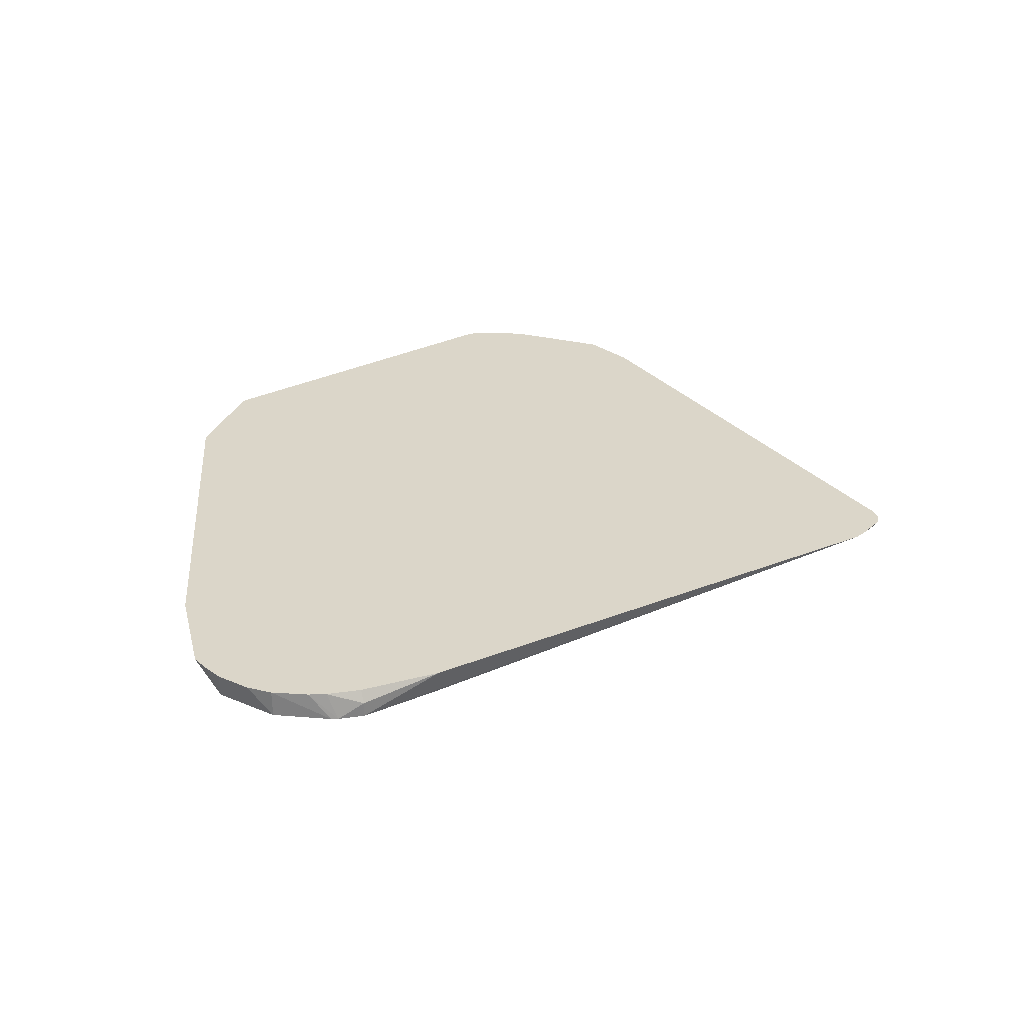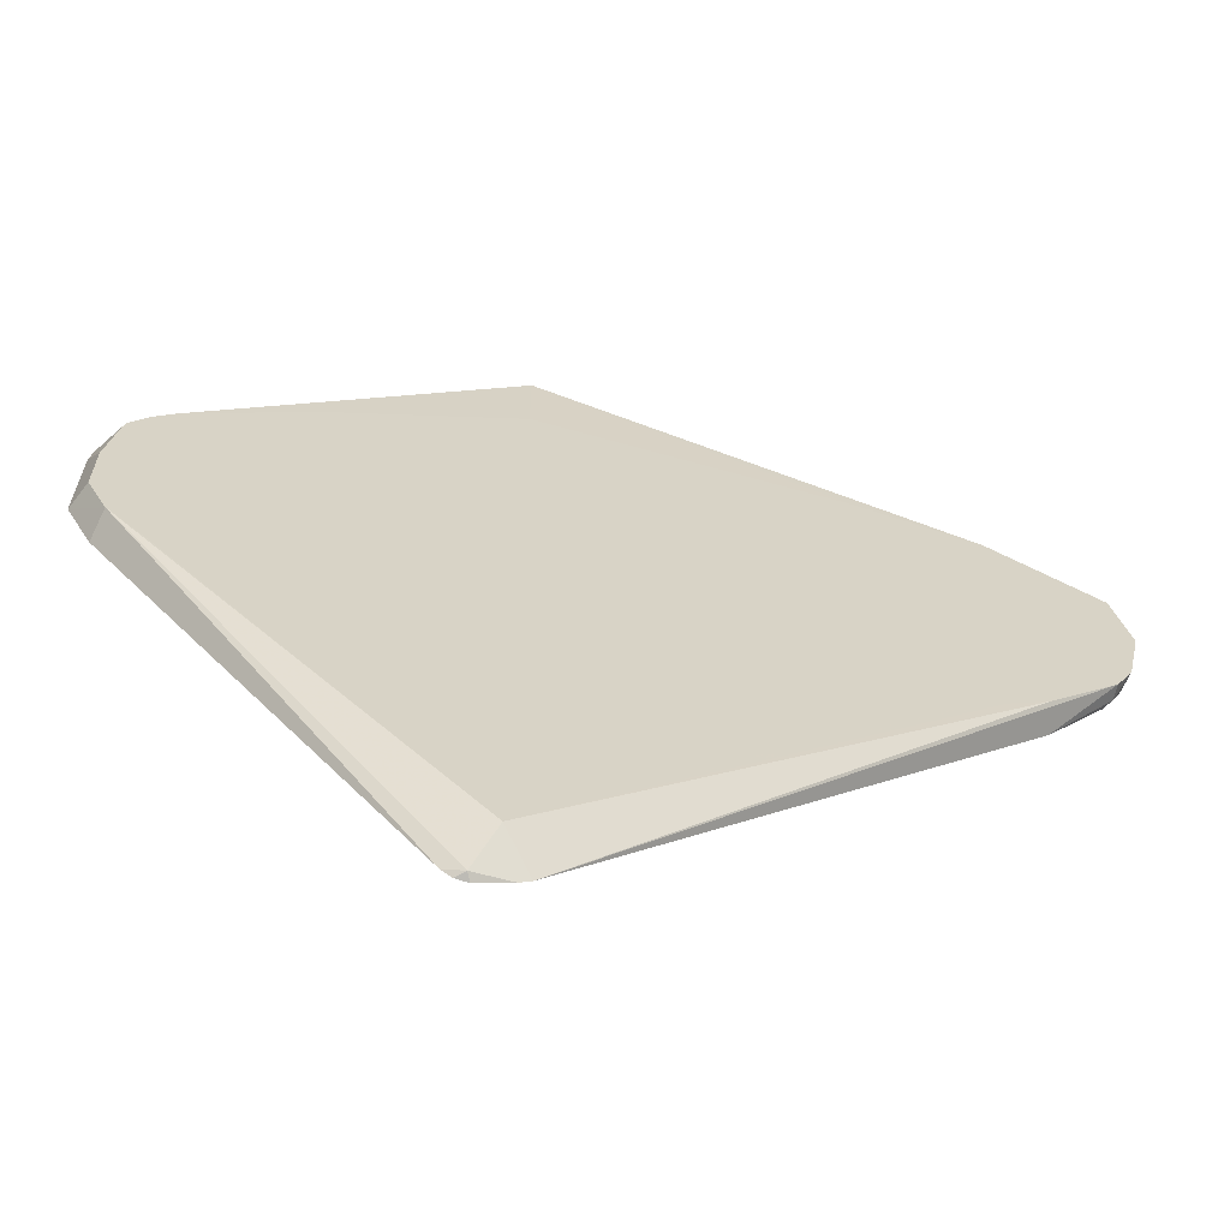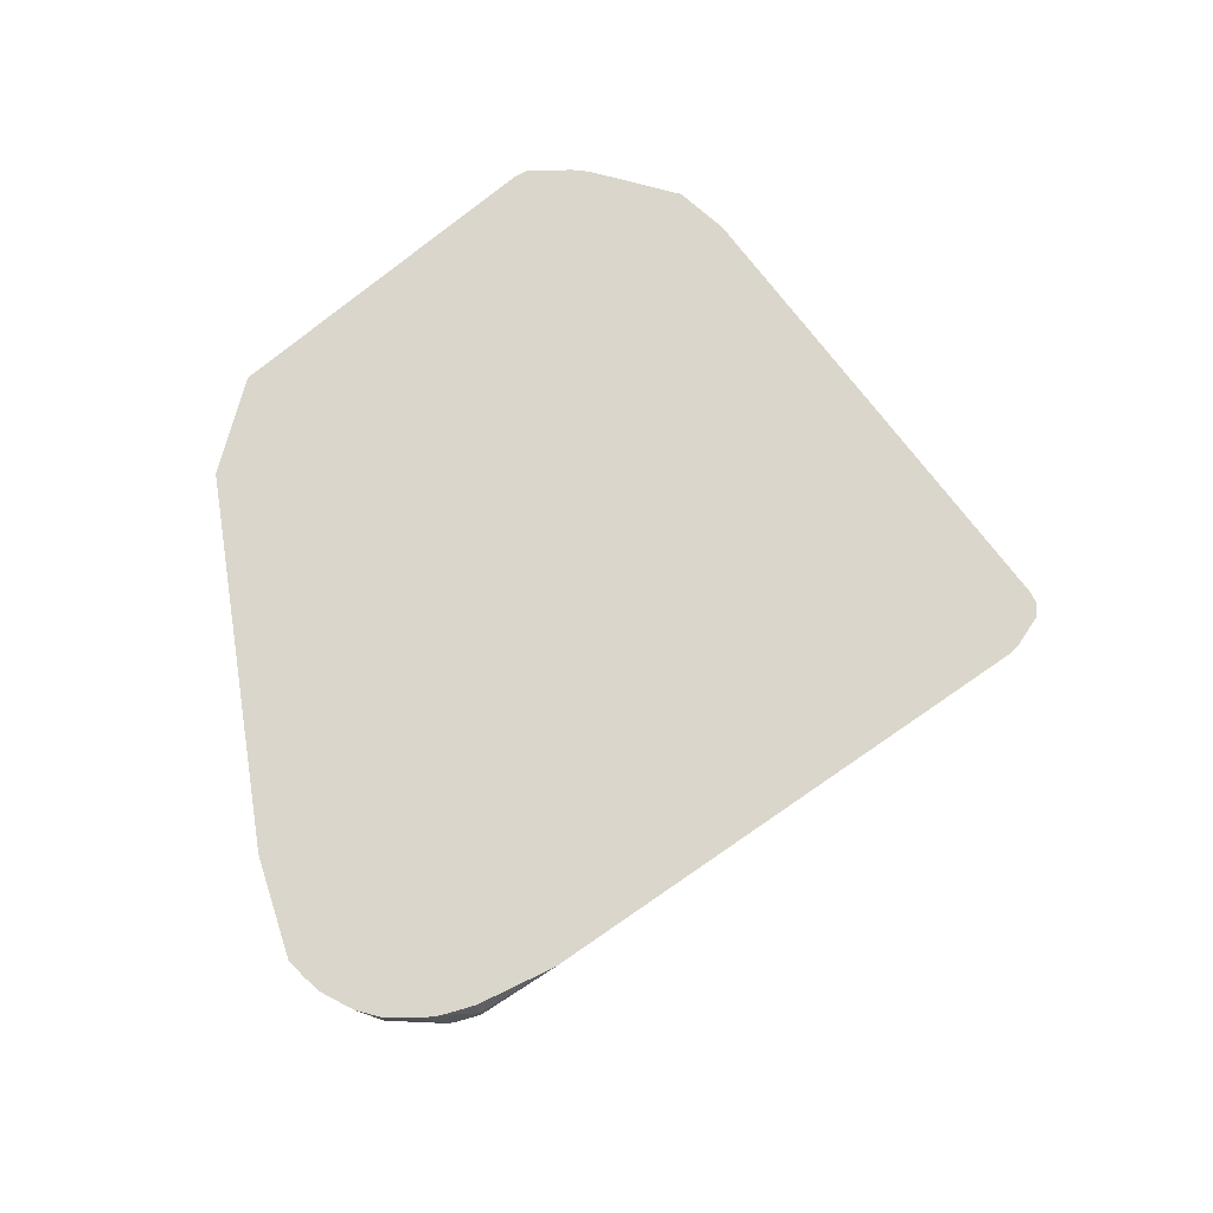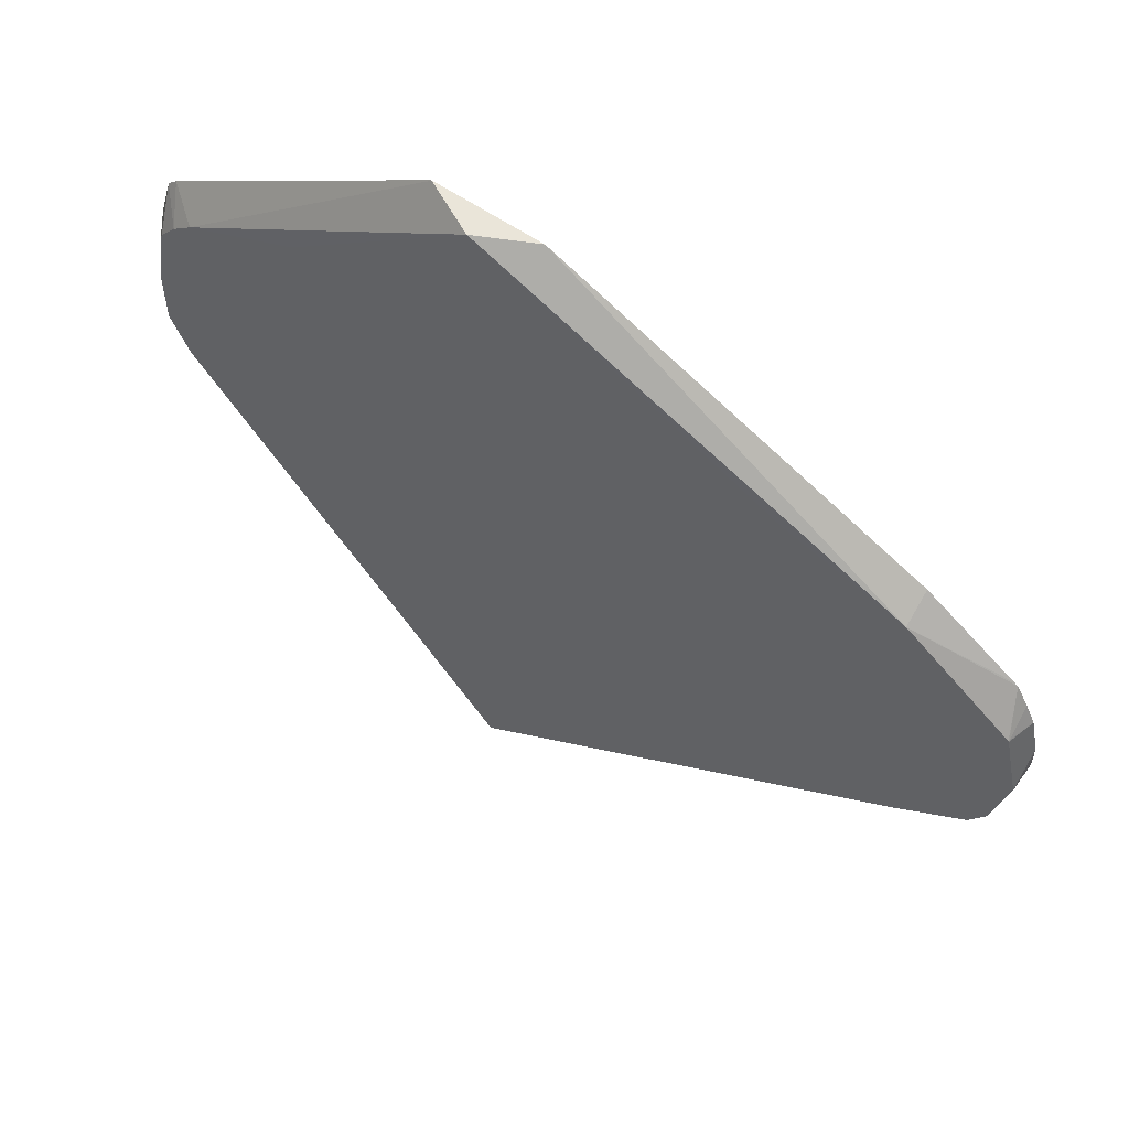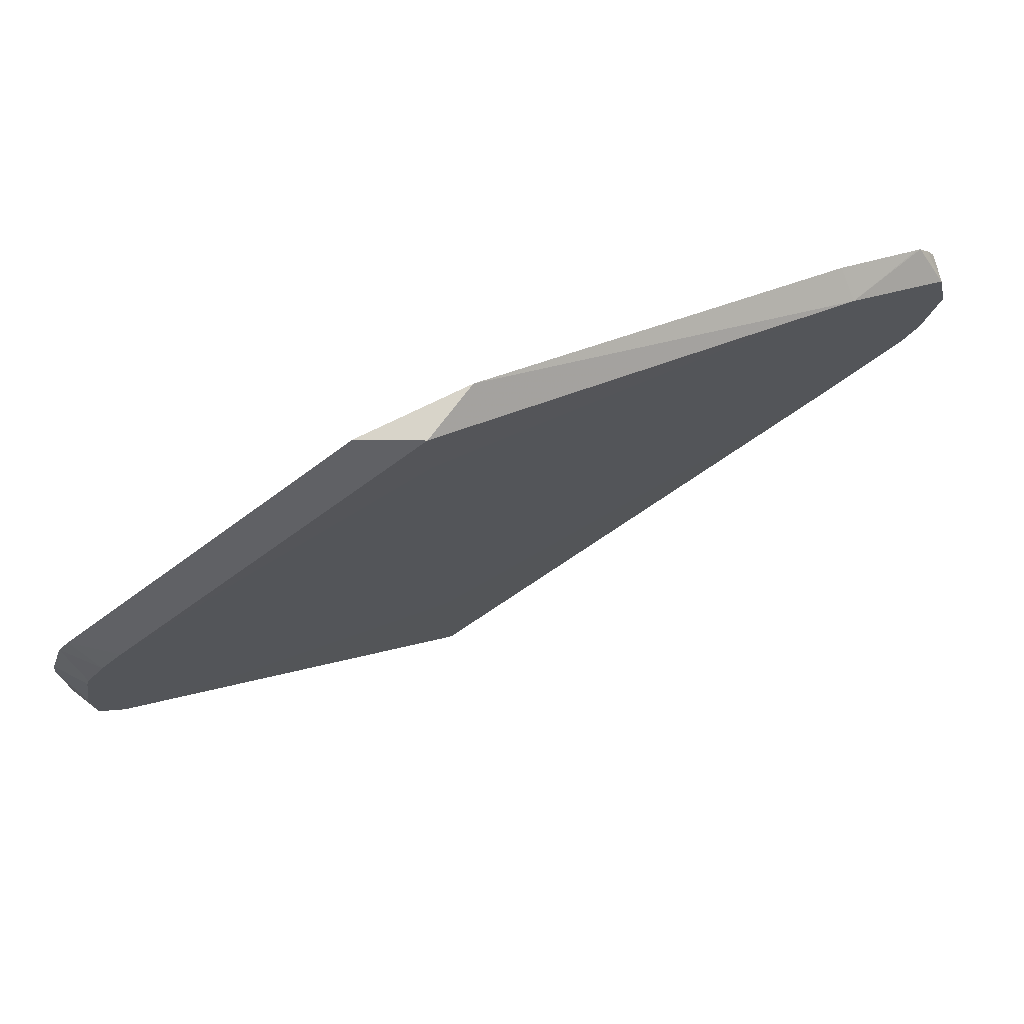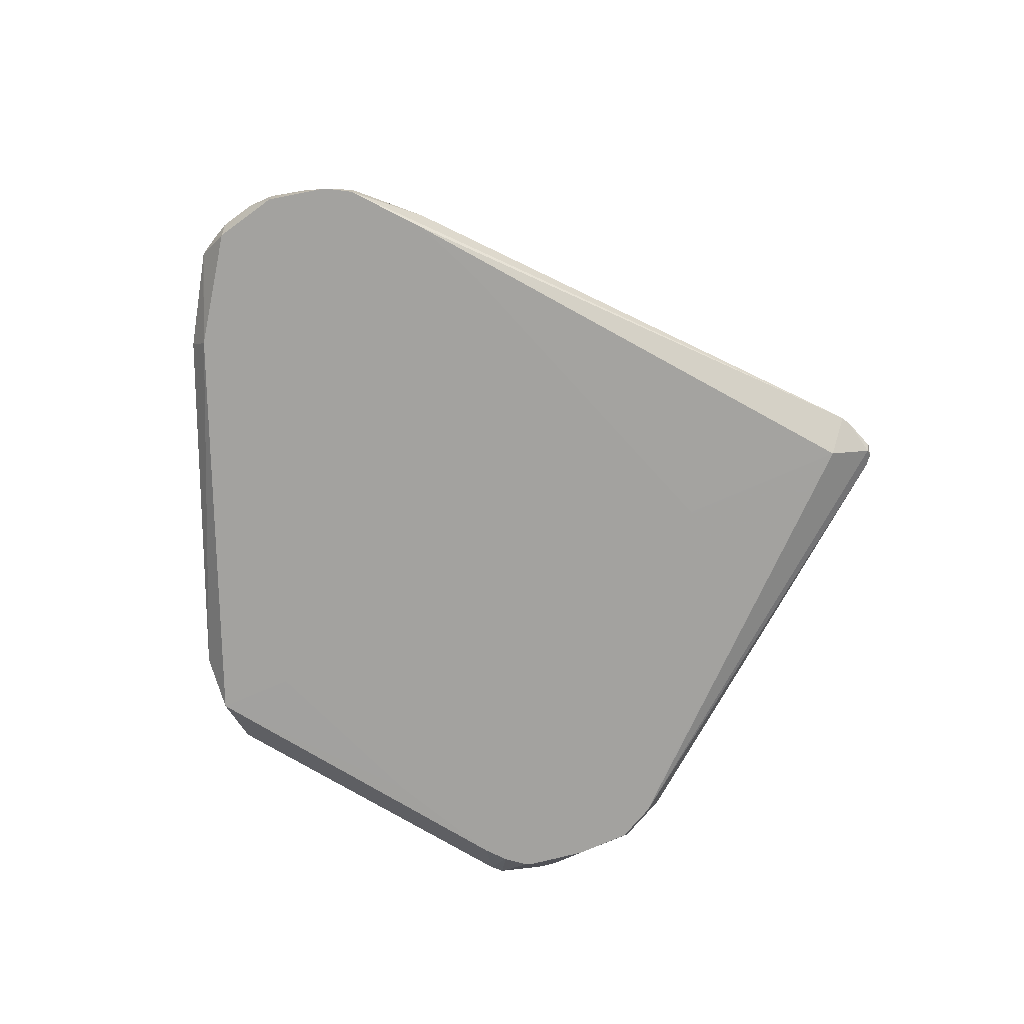
<metadata>
{"format":"obj","ext":"obj","renderer":"f3d","projection":"perspective","resolution":1024,"background":"white","views":[{"elev":29.8,"azim":-70.6,"up":"+Z"},{"elev":-63.1,"azim":168.6,"up":"+Y"},{"elev":73.9,"azim":-74.9,"up":"+Z"},{"elev":58.3,"azim":-144.4,"up":"+Y"},{"elev":75.6,"azim":154.1,"up":"+Y"},{"elev":-72.6,"azim":-66.2,"up":"+Z"}]}
</metadata>
<code>
v 0.01693 -0.2164 -0.2145
v 0.1073 -0.2797 -0.2145
v 0.09571 -0.2826 -0.2231
v 0.01679 -0.2164 -0.2145
v -0.01697 -0.2164 -0.2145
v 0.1104 -0.2829 -0.2145
v 0.1022 -0.288 -0.2231
v 0.05858 -0.264 -0.2231
v -2.235e-05 -0.2164 -0.2229
v 0.01238 -0.2164 -0.2167
v -0.13 -0.2718 -0.2231
v -0.13 -0.2661 -0.2145
v 0.1148 -0.2973 -0.2145
v 0.1084 -0.2973 -0.2231
v 0.1075 -0.2944 -0.2231
v -2.235e-05 -0.2419 -0.2231
v -0.0005762 -0.2419 -0.2231
v -0.09307 -0.2602 -0.2231
v -0.1302 -0.2719 -0.2231
v -0.1571 -0.2835 -0.2145
v 0.1157 -0.3031 -0.2145
v 0.1115 -0.3158 -0.2231
v -0.1624 -0.2949 -0.2231
v -0.1583 -0.2844 -0.2145
v 0.1157 -0.3344 -0.2145
v 0.1115 -0.3344 -0.2231
v -0.1626 -0.2952 -0.2231
v -0.1626 -0.2949 -0.2229
v -0.1618 -0.2903 -0.2145
v 0.1137 -0.3383 -0.2145
v 0.1052 -0.3469 -0.2231
v -0.1672 -0.3158 -0.2231
v -0.1672 -0.3074 -0.2145
v -0.1647 -0.296 -0.2145
v 0.1076 -0.3505 -0.2145
v 0.09294 -0.3599 -0.2231
v 0.01189 -0.4745 -0.2145
v 0.006181 -0.4768 -0.2167
v -2.235e-05 -0.4644 -0.2229
v -0.1672 -0.316 -0.2231
v -0.1672 -0.3158 -0.2145
v 0.09269 -0.3601 -0.2231
v 0.008895 -0.4771 -0.2145
v 0.005045 -0.478 -0.2145
v -0.005229 -0.4745 -0.2145
v -0.0002162 -0.4083 -0.2231
v 0.0006423 -0.408 -0.2231
v 0.01848 -0.399 -0.2231
v -0.008496 -0.4729 -0.2145
v -0.1374 -0.3604 -0.2231
v -0.1256 -0.3658 -0.2231
v -0.1115 -0.3716 -0.2231
v -0.1631 -0.3344 -0.2231
v -0.1643 -0.3274 -0.2145
v -0.1392 -0.3621 -0.2145
v -0.1579 -0.3437 -0.2231
v -0.1623 -0.3365 -0.2231
v -0.1621 -0.3327 -0.2145
v -0.1564 -0.3422 -0.2145
v -0.1579 -0.3437 -0.2183
f 28 34 29
f 23 27 28
f 23 28 24
f 24 28 29
f 25 30 31
f 27 34 28
f 27 32 33
f 27 33 34
f 30 35 31
f 21 26 22
f 25 31 26
f 21 25 26
f 6 15 7
f 13 22 14
f 13 21 22
f 12 19 20
f 11 19 12
f 9 18 11
f 9 17 18
f 9 16 17
f 8 16 9
f 6 14 15
f 6 13 14
f 31 35 37
f 5 9 11
f 19 24 20
f 31 37 38
f 54 57 58
f 31 39 36
f 5 11 12
f 58 60 59
f 57 60 58
f 56 60 57
f 55 60 56
f 55 59 60
f 53 57 54
f 49 56 50
f 49 55 56
f 41 53 54
f 40 53 41
f 39 52 46
f 31 38 39
f 39 51 52
f 39 49 50
f 39 45 49
f 39 48 42
f 39 47 48
f 39 46 47
f 38 45 39
f 38 44 45
f 38 43 44
f 37 43 38
f 36 39 42
f 32 41 33
f 32 40 41
f 39 50 51
f 3 10 4
f 19 23 24
f 3 8 9
f 1 13 6
f 1 21 13
f 1 25 21
f 1 30 25
f 1 35 30
f 1 37 35
f 1 43 37
f 1 44 43
f 1 45 44
f 1 49 45
f 1 55 49
f 1 59 55
f 1 6 2
f 1 54 58
f 1 33 41
f 1 34 33
f 1 29 34
f 1 24 29
f 1 20 24
f 1 12 20
f 1 5 12
f 1 9 5
f 1 10 9
f 1 4 10
f 1 3 4
f 1 2 3
f 1 41 54
f 2 6 7
f 1 58 59
f 3 7 15
f 2 7 3
f 3 16 8
f 3 17 16
f 3 18 17
f 3 11 18
f 3 19 11
f 3 23 19
f 3 27 23
f 3 40 32
f 3 53 40
f 3 57 53
f 3 56 57
f 3 50 56
f 3 32 27
f 3 14 22
f 3 15 14
f 3 9 10
f 3 22 26
f 3 26 31
f 3 31 36
f 3 42 48
f 3 36 42
f 3 47 46
f 3 46 52
f 3 52 51
f 3 51 50
f 3 48 47

</code>
